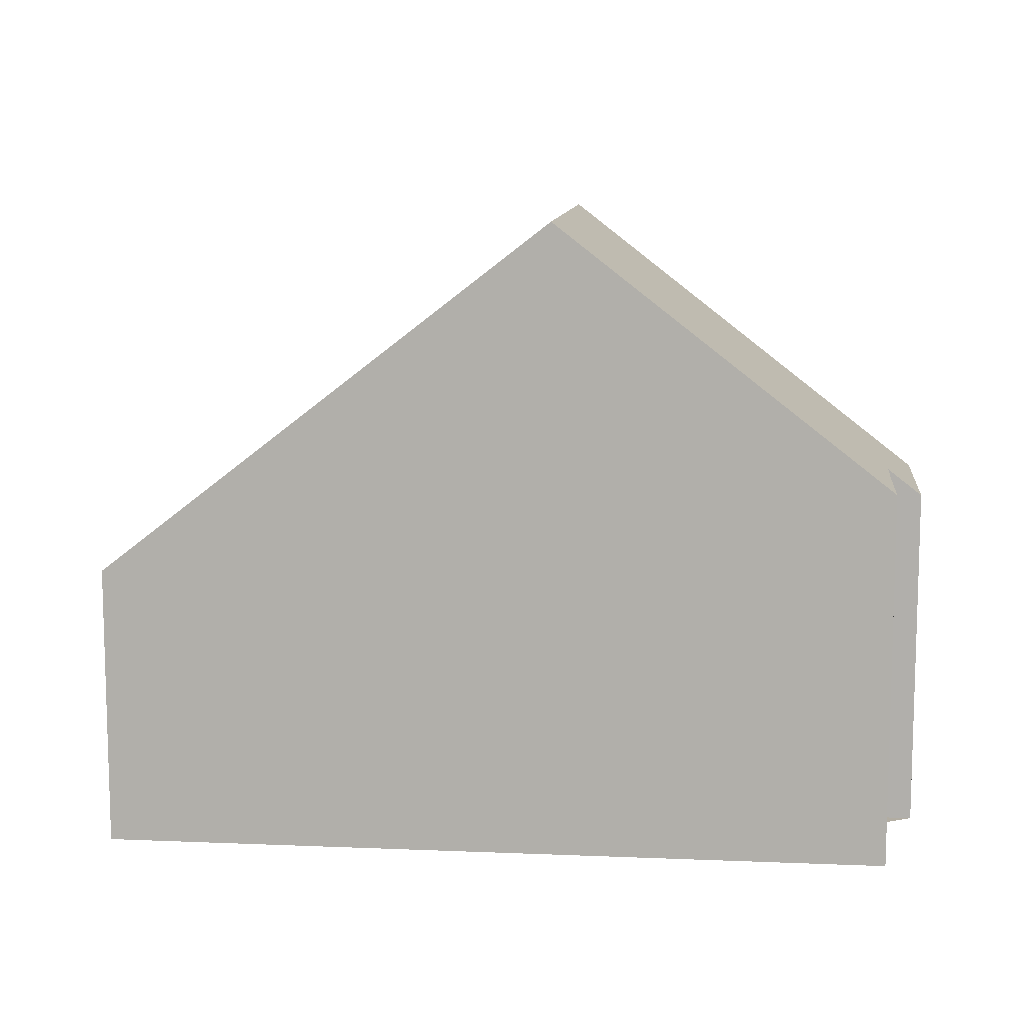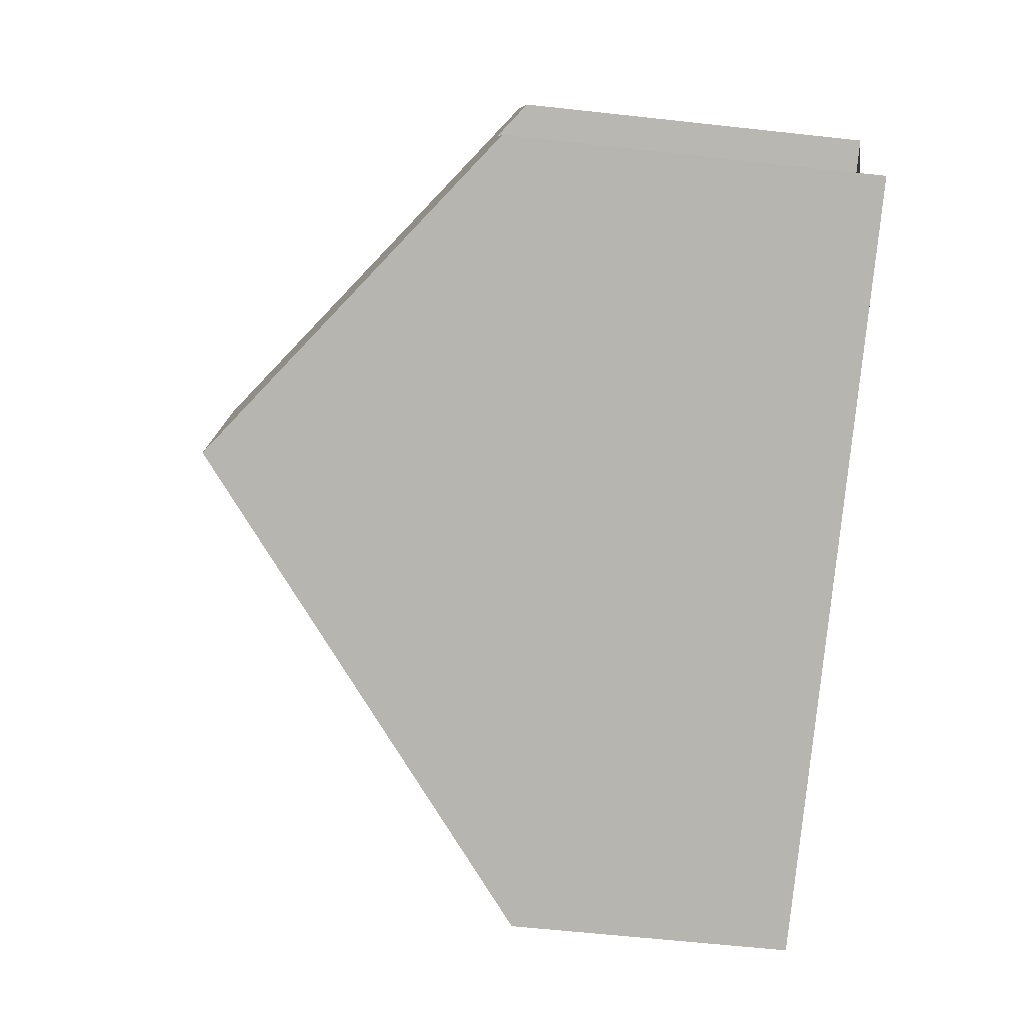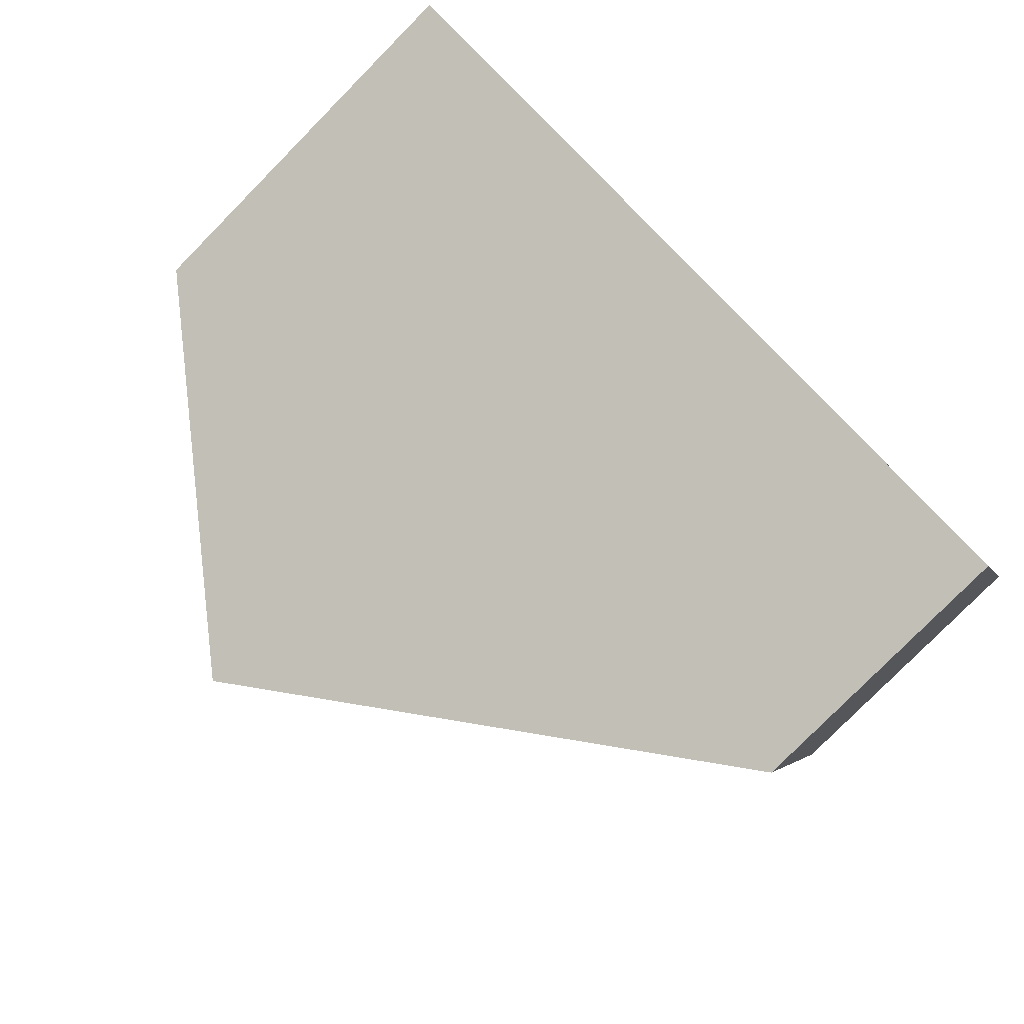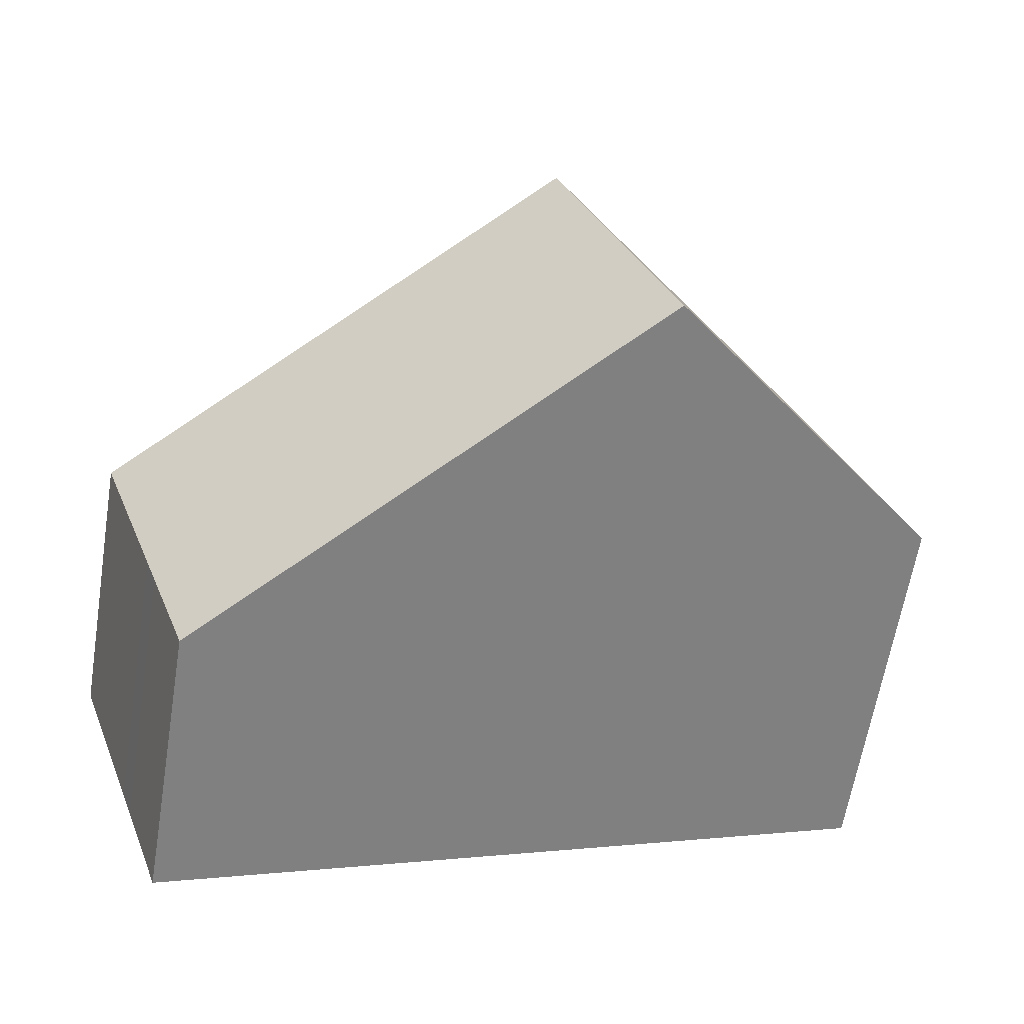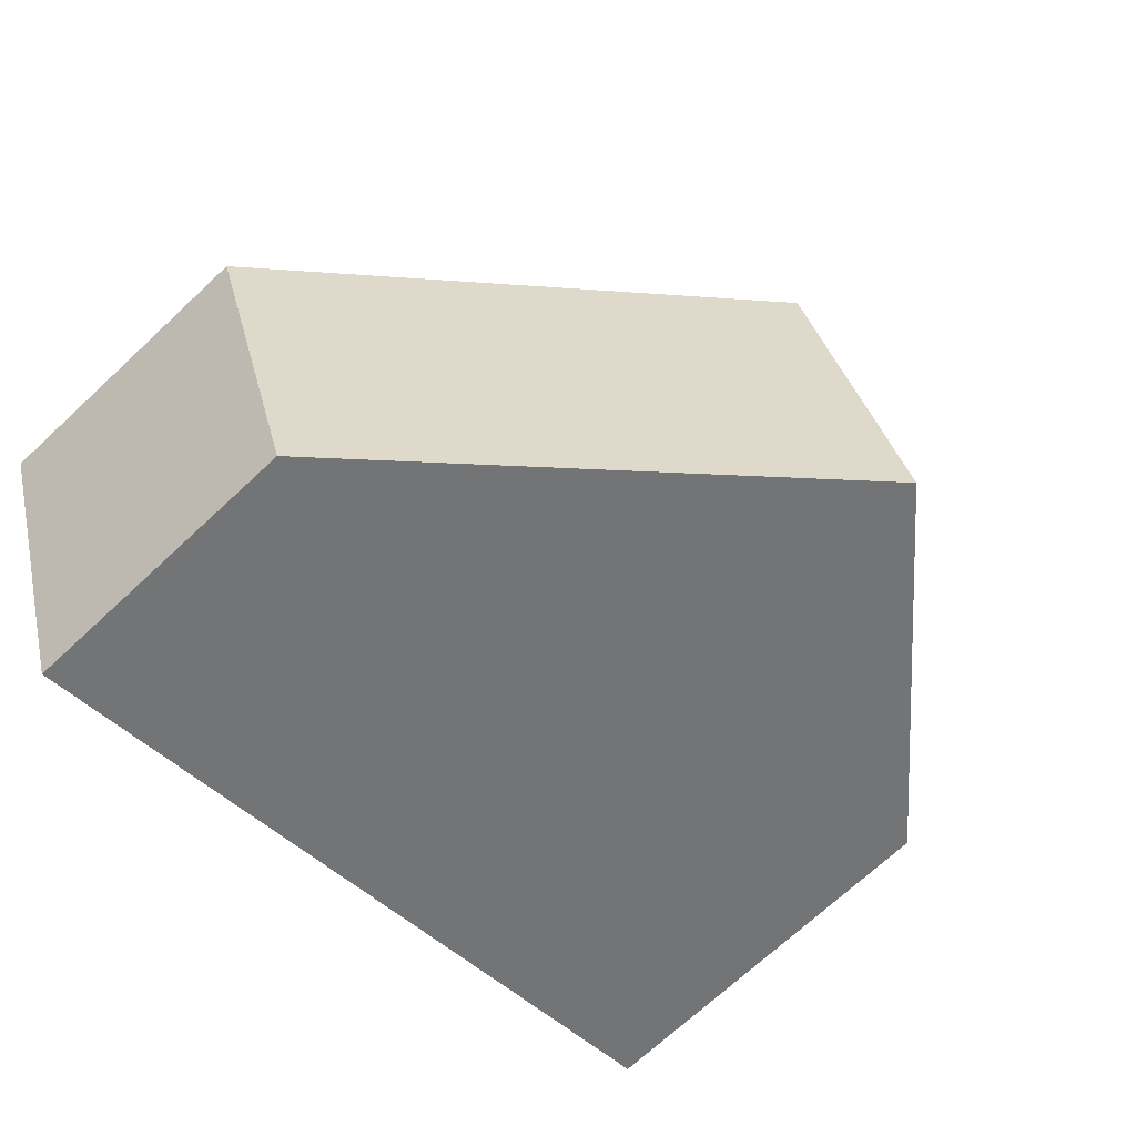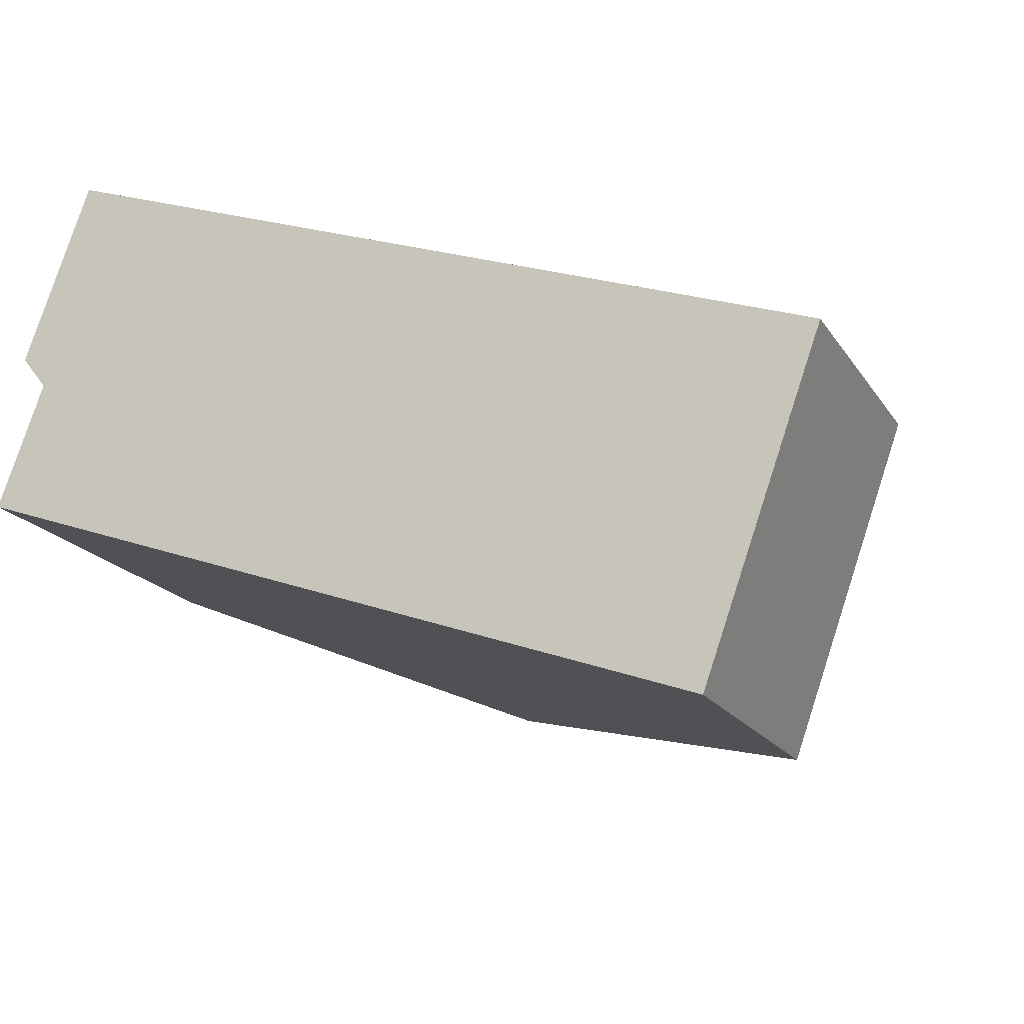
<metadata>
{"format":"obj","ext":"obj","renderer":"f3d","projection":"perspective","resolution":1024,"background":"white","views":[{"elev":10.6,"azim":25.8,"up":"+Z"},{"elev":-61.2,"azim":83.6,"up":"+Y"},{"elev":-79.2,"azim":135.4,"up":"+Y"},{"elev":-63.3,"azim":-9.3,"up":"+Y"},{"elev":-70.5,"azim":-47.0,"up":"+Y"},{"elev":-18.6,"azim":-156.8,"up":"+Y"}]}
</metadata>
<code>
v -1499 -2538 4.326
v -1501 -2533 4.322
v -1488 -2531 5.732
v -1488 -2532 5.739
v -1488 -2532 5.734
v -1488 -2532 5.742
v -1488 -2534 5.736
v -1489 -2528 5.321
v -1488 -2531 5.324
v -1494 -2530 9.714
v -1492 -2535 9.714
v -1494 -2532 9.714
v -1493 -2533 9.714
v -1493 -2534 9.714
v -1492 -2535 9.714
v -1494 -2530 9.714
v -1488 -2531 5.711
v -1489 -2529 5.713
v -1500 -2534 4.323
v -1488 -2530 5.322
v -1489 -2530 5.712
v -1494 -2532 9.714
v -1500 -2536 4.324
v -1493 -2533 9.714
v -1488 -2531 5.732
v -1490 -2529 6.372
v -1490 -2530 6.374
v -1489 -2532 6.376
v -1488 -2534 6.378
v -1493 -2534 9.714
v -1489 -2532 6.376
v -1500 -2536 4.325
v -1488 -2532 5.734
v -1489 -2529 5.713
v -1489 -2529 5.321
v -1494 -2530 9.714
v -1490 -2529 6.372
v -1494 -2530 9.714
v -1501 -2533 4.322
v -1493 -2534 9.714
v -1493 -2534 9.714
v -1489 -2533 6.377
v -1488 -2532 5.741
v -1499 -2536 4.325
v -1499 -2536 4.96
v -1499 -2536 4.96
v -1499 -2535 4.96
v -1500 -2534 4.962
v -1500 -2533 4.964
v -1500 -2533 4.964
v -1498 -2538 4.958
v -1498 -2537 4.958
v -1499 -2538 4.326
v -1492 -2535 9.714
v -1492 -2535 9.714
v -1488 -2534 6.378
v -1488 -2534 5.736
v -1499 -2538 4.326
v -1499 -2538 4.326
v -1499 -2538 0
v -1499 -2538 0
v -1500 -2533 4.964
v -1501 -2533 4.322
v -1501 -2533 0
v -1500 -2533 -8.882e-16
v -1488 -2531 5.732
v -1488 -2531 5.732
v -1488 -2531 8.882e-16
v -1488 -2531 0
v -1488 -2532 5.734
v -1488 -2532 5.739
v -1488 -2532 0
v -1488 -2532 -8.882e-16
v -1488 -2532 5.734
v -1488 -2532 5.734
v -1488 -2532 -8.882e-16
v -1488 -2532 0
v -1488 -2532 5.741
v -1488 -2532 5.742
v -1488 -2532 8.882e-16
v -1488 -2532 0
v -1488 -2534 6.378
v -1488 -2534 5.736
v -1488 -2534 -8.882e-16
v -1488 -2534 0
v -1489 -2529 5.321
v -1489 -2528 5.321
v -1489 -2528 0
v -1489 -2529 0
v -1488 -2531 5.711
v -1488 -2531 5.324
v -1488 -2531 0
v -1488 -2531 0
v -1498 -2538 4.958
v -1492 -2535 9.714
v -1492 -2535 0
v -1498 -2538 8.882e-16
v -1490 -2529 6.372
v -1494 -2530 9.714
v -1494 -2530 0
v -1490 -2529 0
v -1488 -2531 5.732
v -1488 -2531 5.711
v -1488 -2531 0
v -1488 -2531 8.882e-16
v -1489 -2528 5.321
v -1489 -2529 5.713
v -1489 -2529 -8.882e-16
v -1489 -2528 0
v -1501 -2533 4.322
v -1500 -2534 4.323
v -1500 -2534 0
v -1501 -2533 -8.882e-16
v -1488 -2531 5.324
v -1488 -2530 5.322
v -1488 -2530 0
v -1488 -2531 0
v -1500 -2534 4.323
v -1500 -2536 4.324
v -1500 -2536 0
v -1500 -2534 0
v -1488 -2532 5.739
v -1488 -2531 5.732
v -1488 -2531 0
v -1488 -2532 0
v -1489 -2529 5.713
v -1490 -2529 6.372
v -1490 -2529 0
v -1489 -2529 -8.882e-16
v -1492 -2535 9.714
v -1488 -2534 6.378
v -1488 -2534 0
v -1492 -2535 0
v -1500 -2536 4.324
v -1500 -2536 4.325
v -1500 -2536 0
v -1500 -2536 0
v -1488 -2532 5.742
v -1488 -2532 5.734
v -1488 -2532 0
v -1488 -2532 8.882e-16
v -1488 -2530 5.322
v -1489 -2529 5.321
v -1489 -2529 0
v -1488 -2530 0
v -1501 -2533 4.322
v -1501 -2533 4.322
v -1501 -2533 -8.882e-16
v -1501 -2533 0
v -1488 -2534 5.736
v -1488 -2532 5.741
v -1488 -2532 0
v -1488 -2534 0
v -1500 -2536 4.325
v -1499 -2536 4.325
v -1499 -2536 0
v -1500 -2536 0
v -1494 -2530 9.714
v -1500 -2533 4.964
v -1500 -2533 -8.882e-16
v -1494 -2530 0
v -1499 -2538 4.326
v -1498 -2538 4.958
v -1498 -2538 8.882e-16
v -1499 -2538 0
v -1499 -2536 4.325
v -1499 -2538 4.326
v -1499 -2538 0
v -1499 -2536 0
v -1488 -2534 5.736
v -1488 -2534 5.736
v -1488 -2534 0
v -1488 -2534 -8.882e-16
v -1488 -2531 0
v -1488 -2532 0
v -1488 -2532 0
v -1488 -2532 0
v -1488 -2534 0
v -1499 -2538 0
v -1501 -2533 0
v -1489 -2528 0
v -1488 -2531 0
f 48 12 13 47
f 35 20 21 34
f 37 27 22 36
f 50 10 38 49
f 20 9 17 21
f 41 30 31 42
f 47 13 14 46
f 28 24 22 27
f 34 21 27 37
f 42 31 33 6 43
f 27 21 17 3 25 28
f 30 24 28 31
f 52 45 40 55
f 31 28 25 4 5 33
f 34 18 8 35
f 36 16 26 37
f 49 38 12 48
f 37 26 18 34
f 56 29 15 54
f 57 7 29 56
f 46 14 40 45
f 45 44 32 46
f 47 23 19 48
f 49 39 2 50
f 46 32 23 47
f 53 44 45 52
f 48 19 39 49
f 52 51 1 53
f 55 11 51 52
f 54 41 42 56
f 56 42 43 57
f 59 60 61 58
f 63 64 65 62
f 67 68 69 66
f 71 72 73 70
f 75 76 77 74
f 79 80 81 78
f 83 84 85 82
f 87 88 89 86
f 91 92 93 90
f 95 96 97 94
f 99 100 101 98
f 103 104 105 102
f 107 108 109 106
f 111 112 113 110
f 115 116 117 114
f 119 120 121 118
f 123 124 125 122
f 127 128 129 126
f 131 132 133 130
f 135 136 137 134
f 139 140 141 138
f 143 144 145 142
f 147 148 149 146
f 151 152 153 150
f 155 156 157 154
f 159 160 161 158
f 163 164 165 162
f 167 168 169 166
f 171 172 173 170
f 175 176 177 178 179 180 181 182 174

</code>
